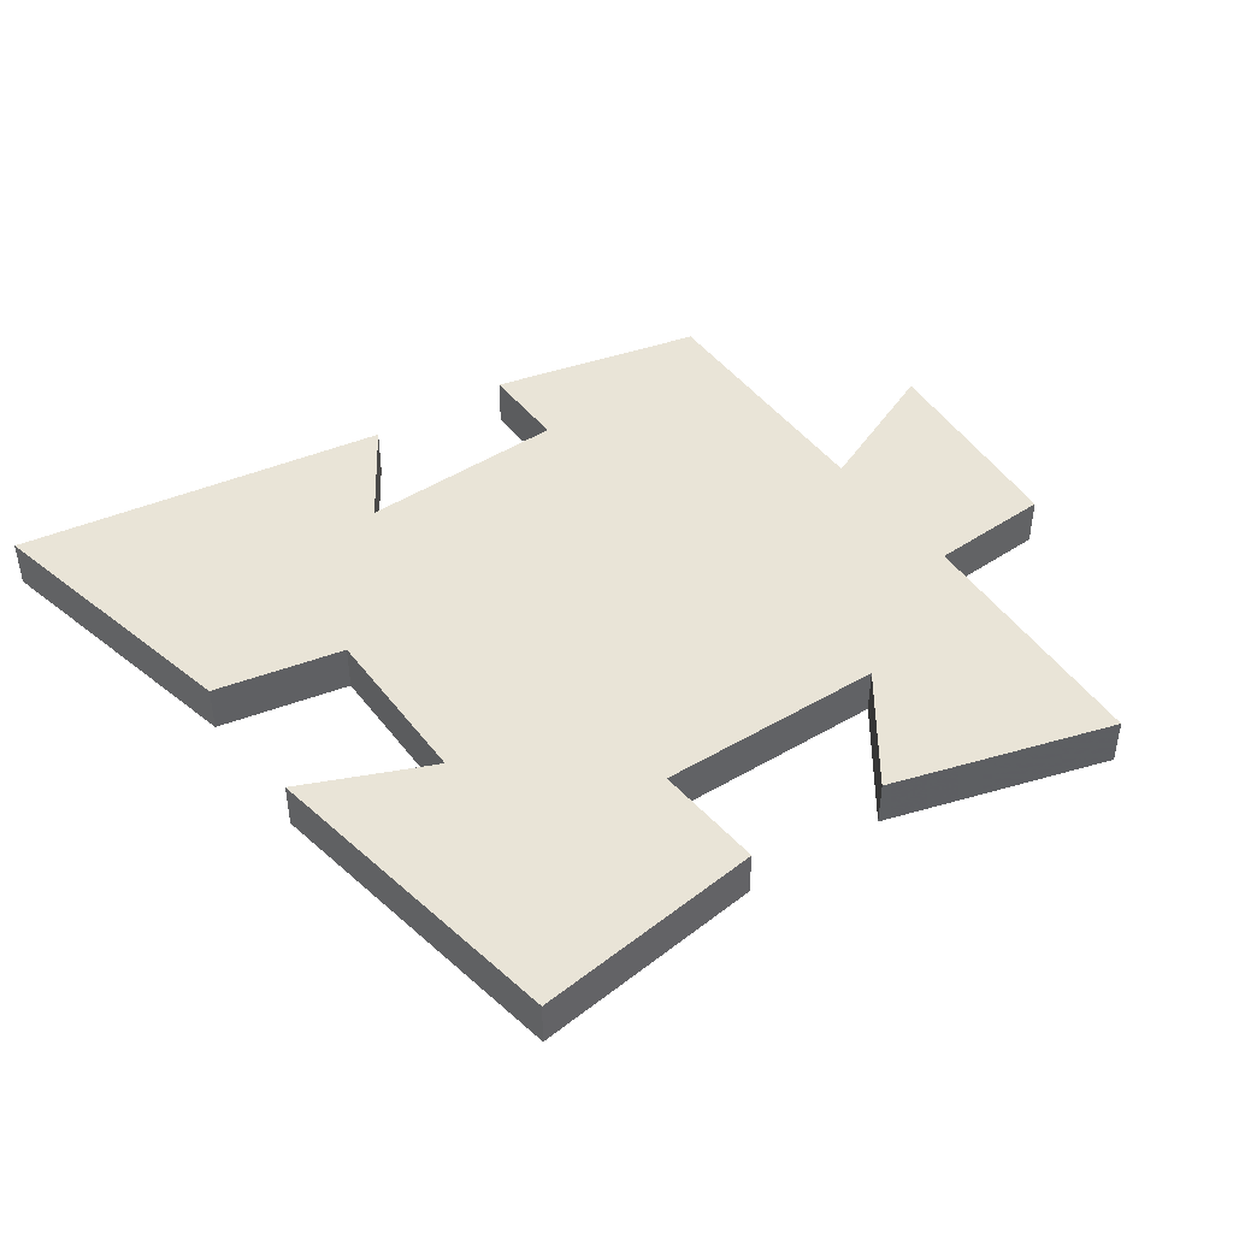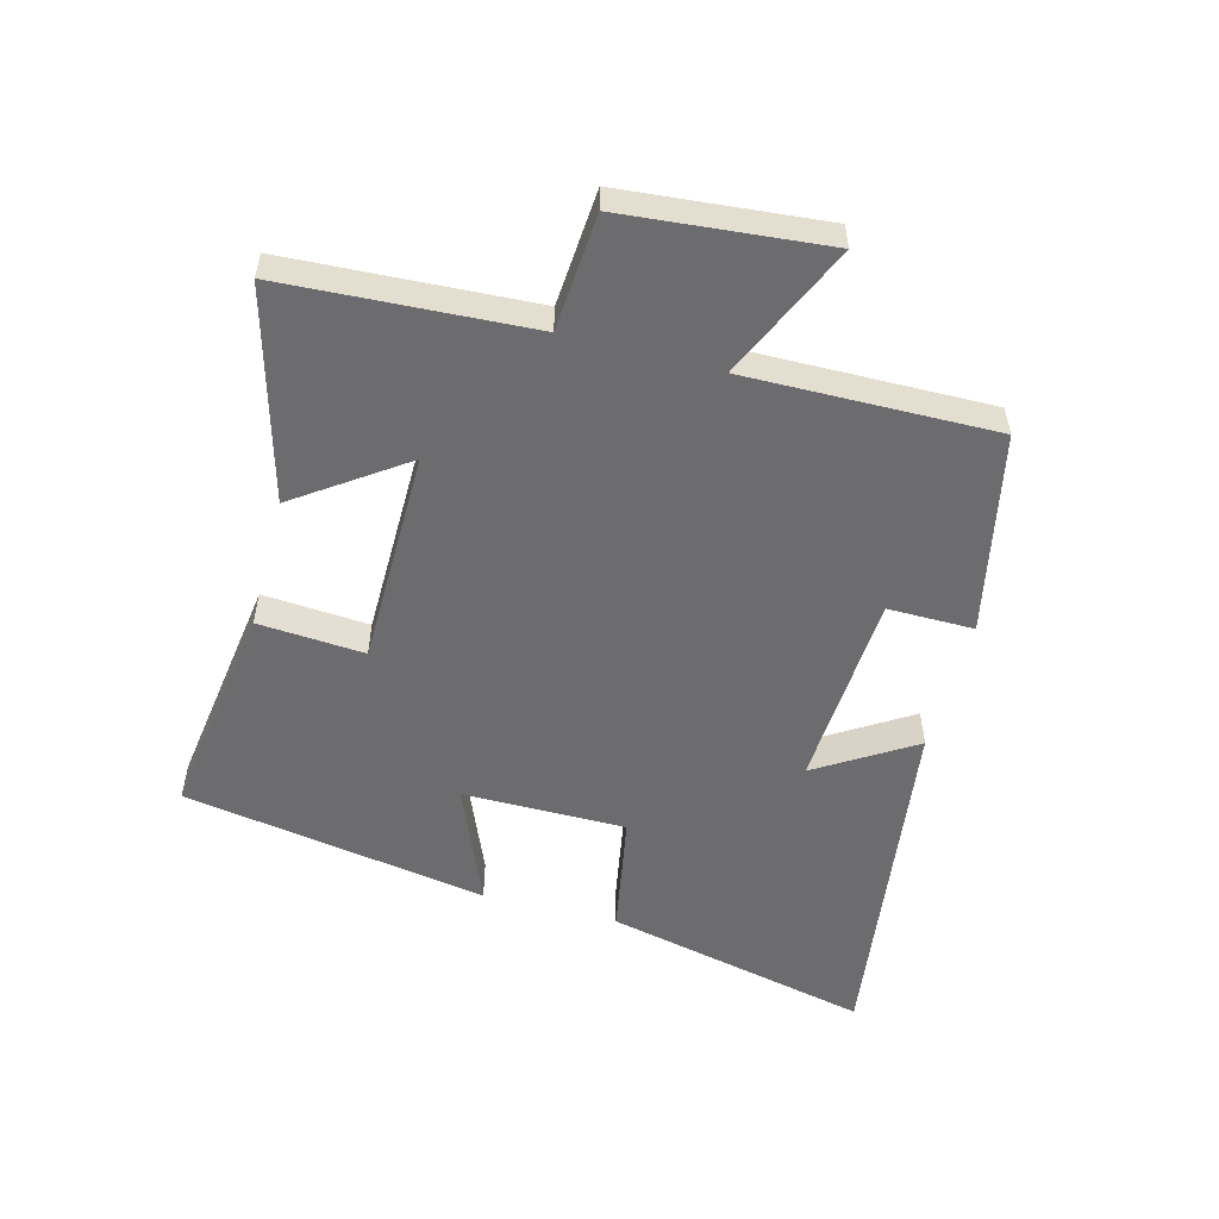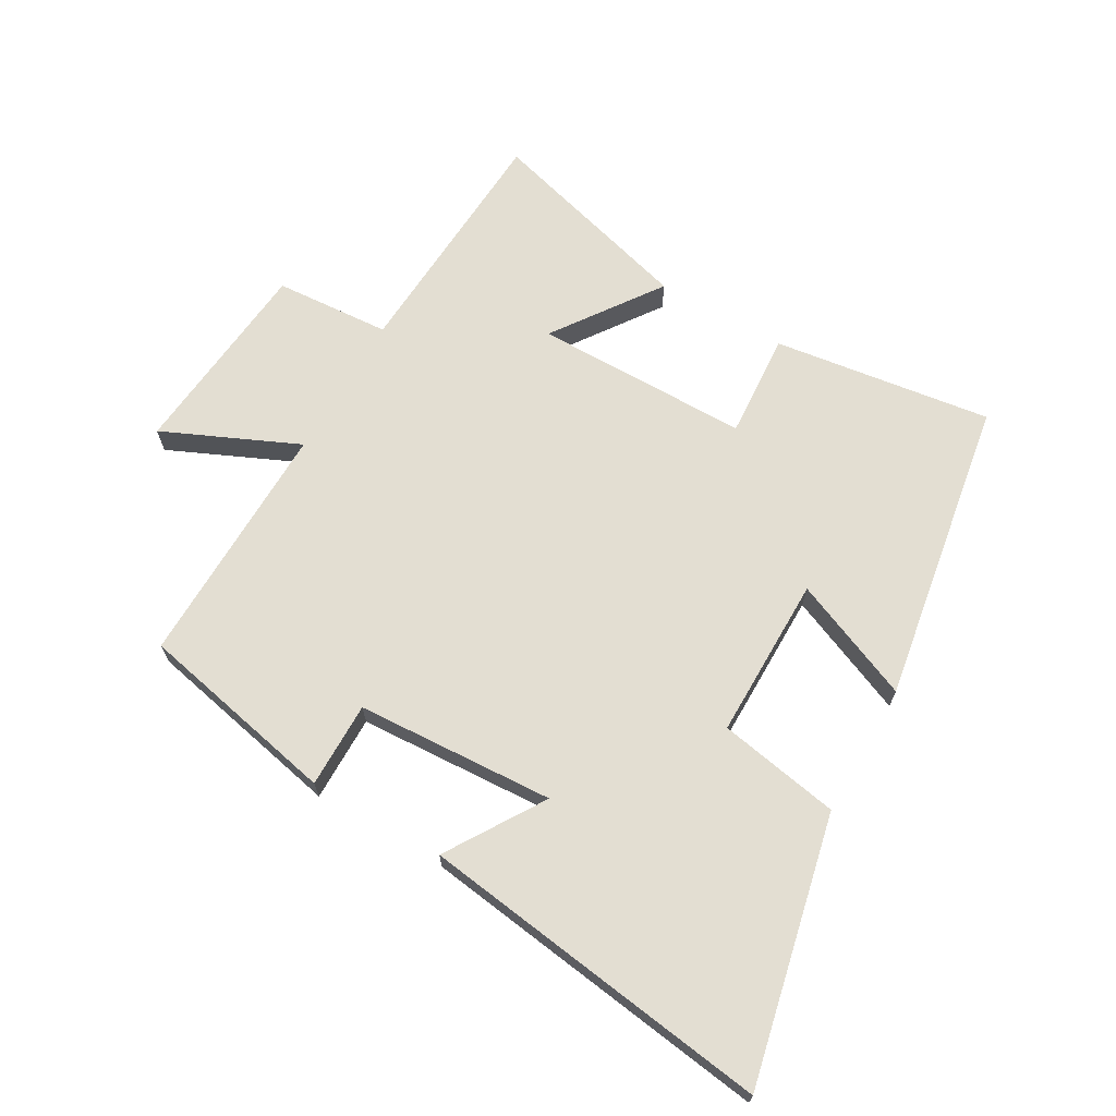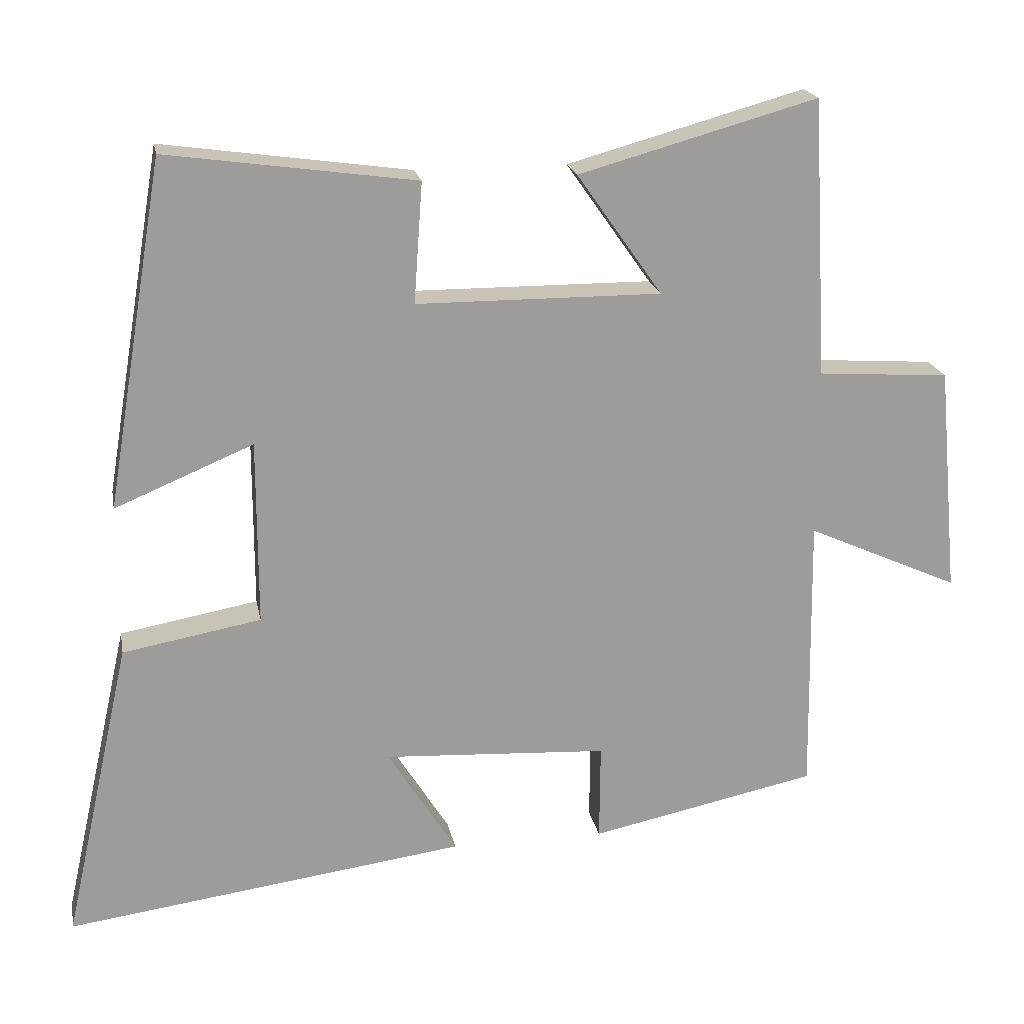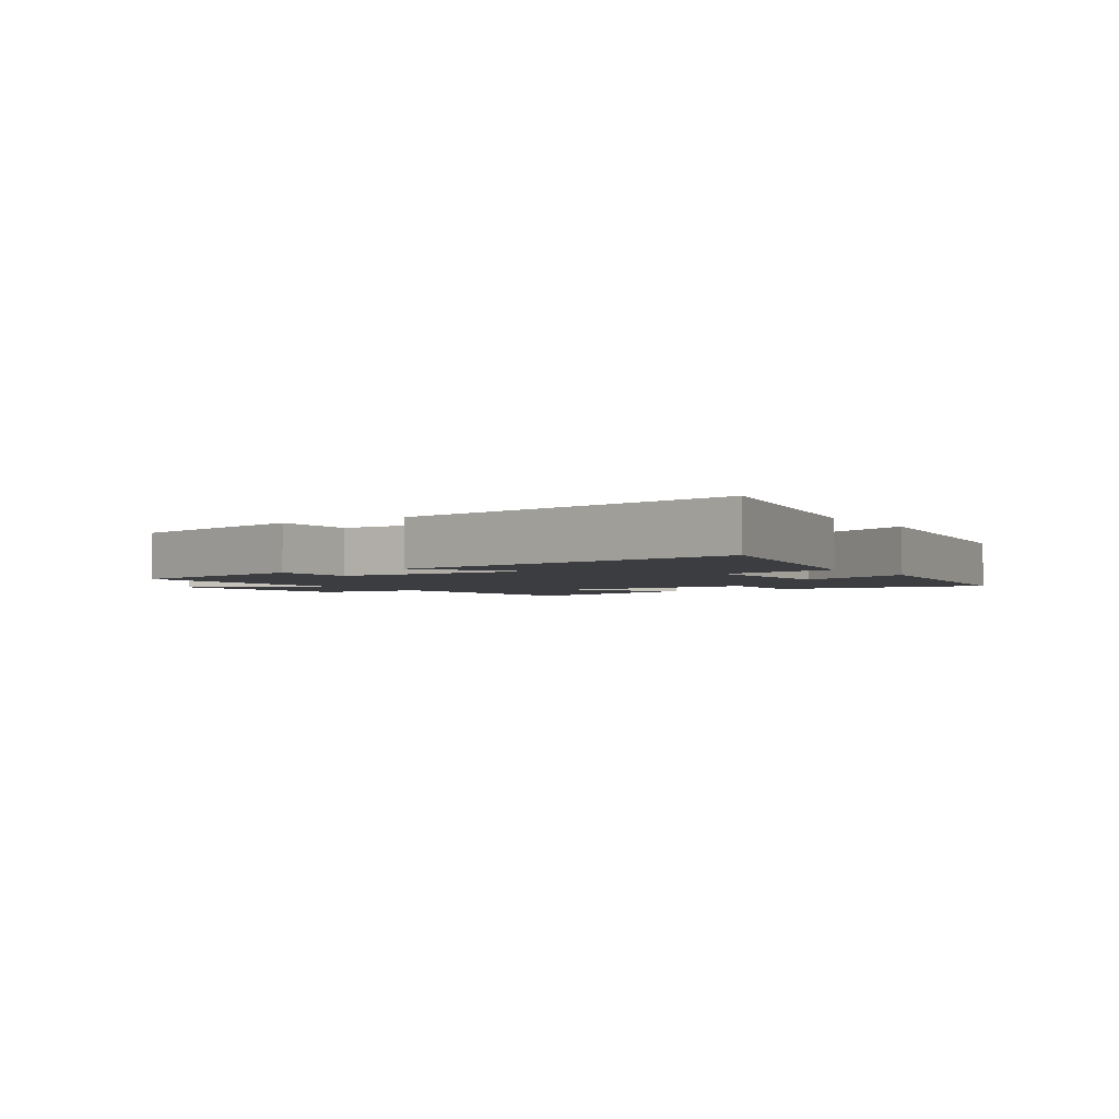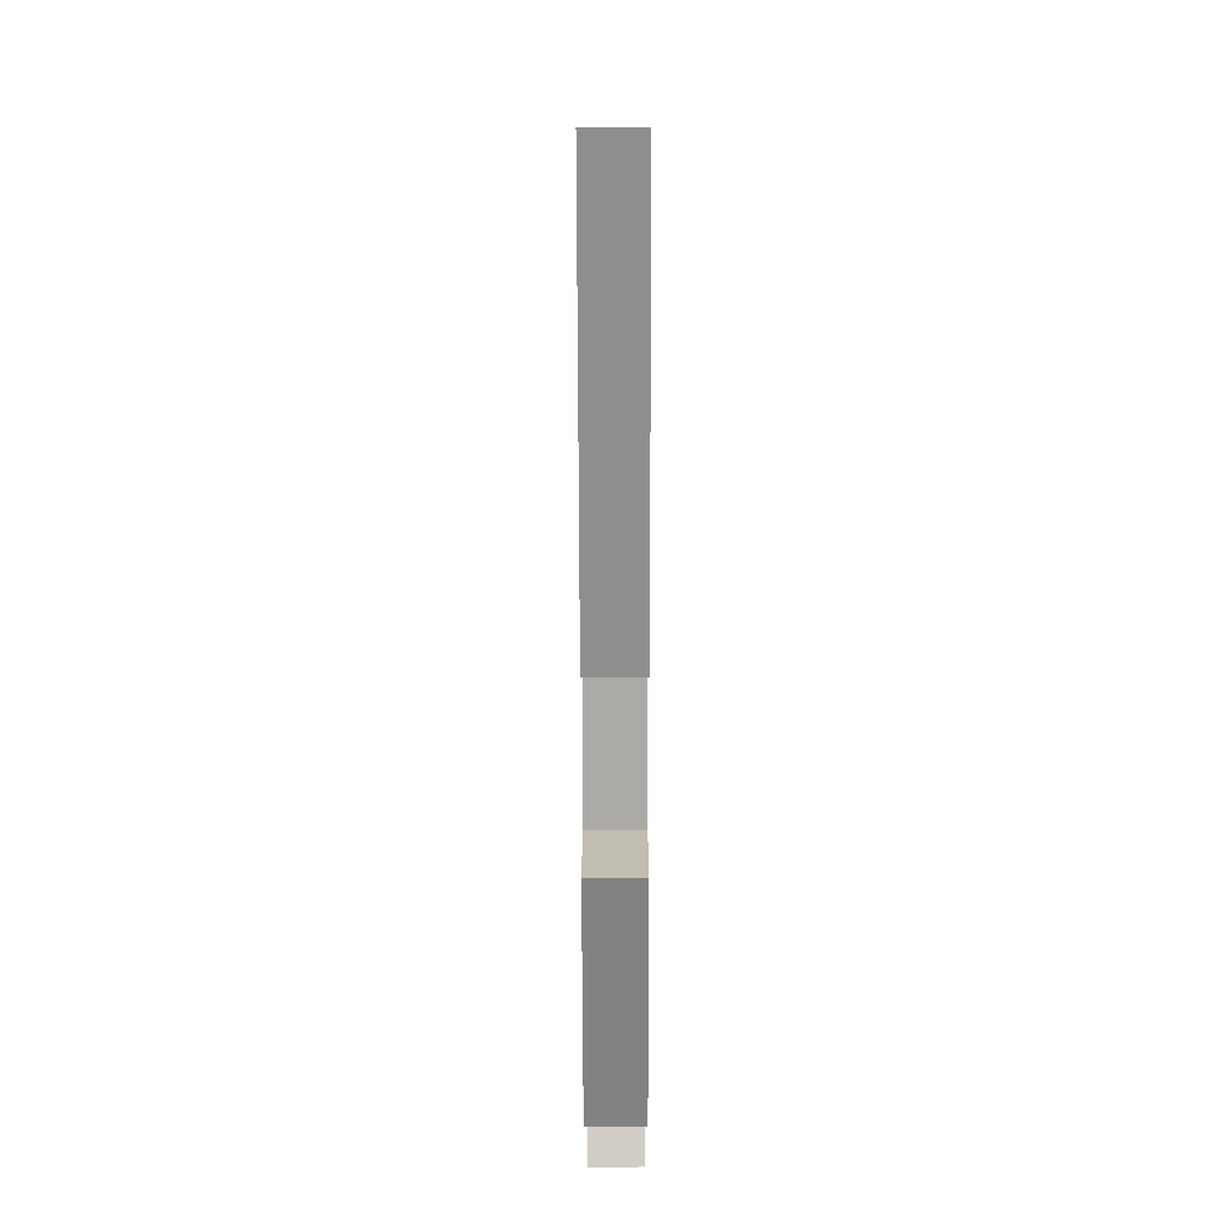
<metadata>
{"format":"obj","ext":"obj","renderer":"f3d","projection":"perspective","resolution":1024,"background":"white","views":[{"elev":43.3,"azim":-34.4,"up":"+Y"},{"elev":-53.8,"azim":75.1,"up":"+Y"},{"elev":67.7,"azim":-150.0,"up":"+Y"},{"elev":20.0,"azim":-10.5,"up":"+Z"},{"elev":-2.7,"azim":-145.9,"up":"+Y"},{"elev":-72.7,"azim":-89.9,"up":"+Z"}]}
</metadata>
<code>
v 0.478 0.07 0.593
v 0.5 0.07 0.201
v 0.685 0.07 0.188
v 0.715 0.07 -0.134
v 0.5 0.07 -0.037
v 0.506 0.07 -0.433
v 0.186 0.07 -0.5
v 0.187 0.07 -0.363
v -0.129 0.07 -0.345
v -0.032 0.07 -0.5
v -0.595 0.07 -0.576
v -0.5 0.07 -0.151
v -0.306 0.07 -0.116
v -0.306 0.07 0.144
v -0.5 0.07 0.063
v -0.418 0.07 0.549
v -0.069 0.07 0.5
v -0.081 0.07 0.331
v 0.263 0.07 0.329
v 0.143 0.07 0.5
v 0.478 0 0.593
v 0.5 0 0.201
v 0.685 0 0.188
v 0.715 0 -0.134
v 0.5 0 -0.037
v 0.506 0 -0.433
v 0.186 0 -0.5
v 0.187 0 -0.363
v -0.129 0 -0.345
v -0.032 0 -0.5
v -0.595 0 -0.576
v -0.5 0 -0.151
v -0.306 0 -0.116
v -0.306 0 0.144
v -0.5 0 0.063
v -0.418 0 0.549
v -0.069 0 0.5
v -0.081 0 0.331
v 0.263 0 0.329
v 0.143 0 0.5
f 19 20 1 2
f 18 19 2
f 16 17 18
f 15 16 18
f 14 15 18
f 13 14 18 2
f 11 12 13
f 10 11 13
f 9 10 13
f 13 2 3
f 9 13 3
f 8 9 3
f 5 6 7 8
f 5 8 3
f 3 4 5
f 22 21 40 39
f 22 39 38
f 38 37 36
f 38 36 35
f 38 35 34
f 22 38 34 33
f 33 32 31
f 33 31 30
f 33 30 29
f 23 22 33
f 23 33 29
f 23 29 28
f 28 27 26 25
f 23 28 25
f 25 24 23
f 1 21 22 2
f 2 22 23 3
f 3 23 24 4
f 4 24 25 5
f 5 25 26 6
f 6 26 27 7
f 7 27 28 8
f 8 28 29 9
f 9 29 30 10
f 10 30 31 11
f 11 31 32 12
f 12 32 33 13
f 13 33 34 14
f 14 34 35 15
f 15 35 36 16
f 16 36 37 17
f 17 37 38 18
f 18 38 39 19
f 19 39 40 20
f 20 40 21 1

</code>
